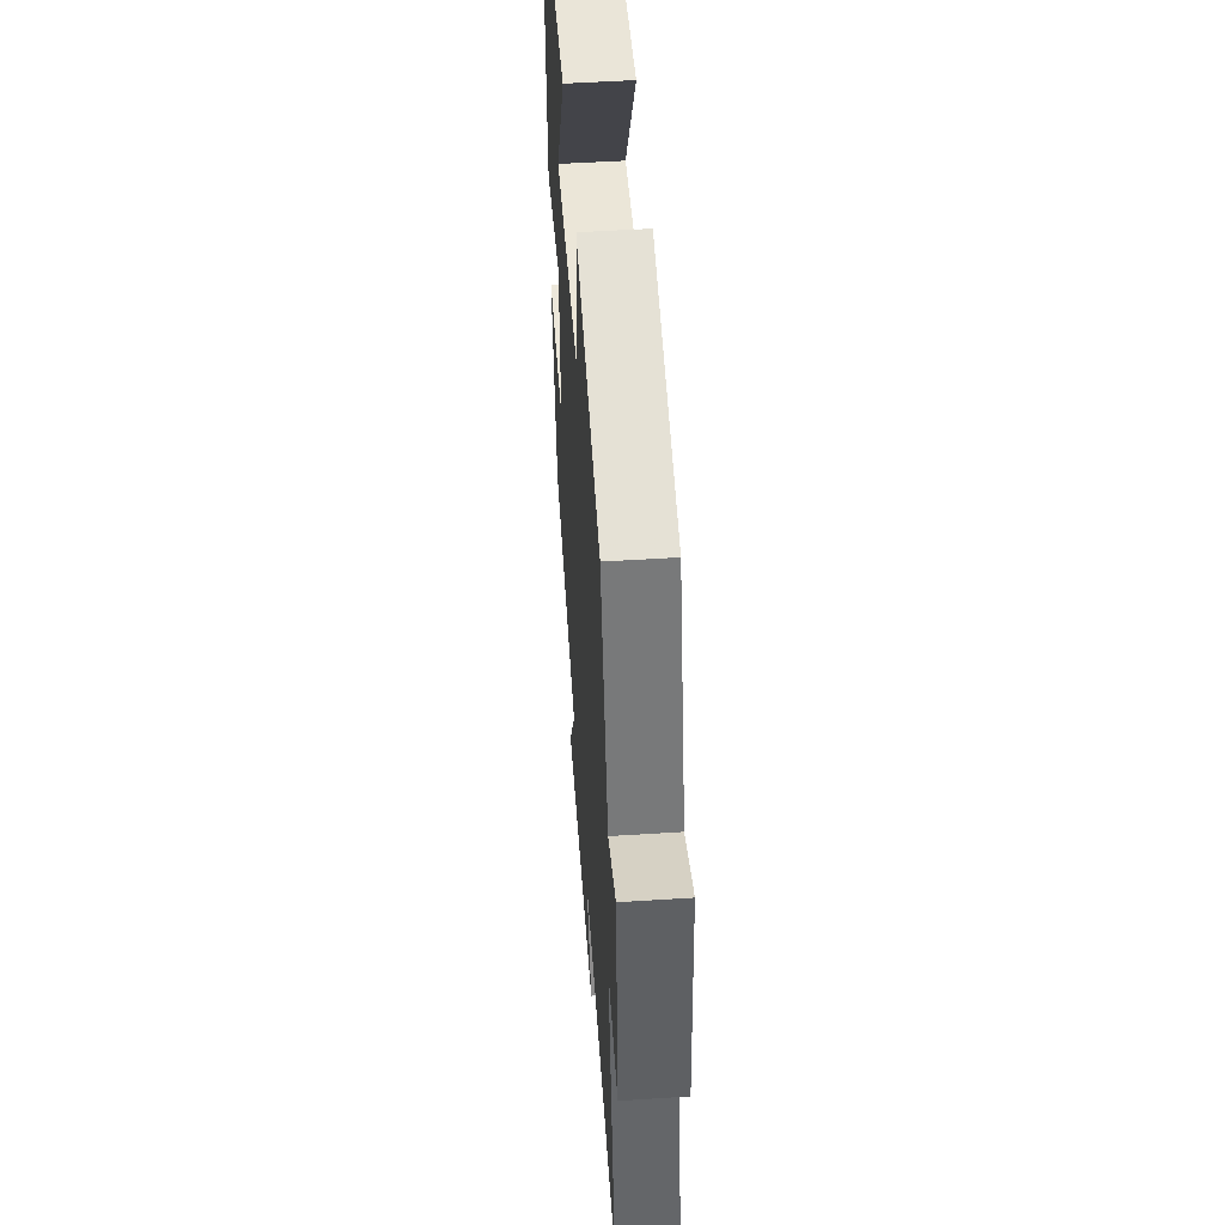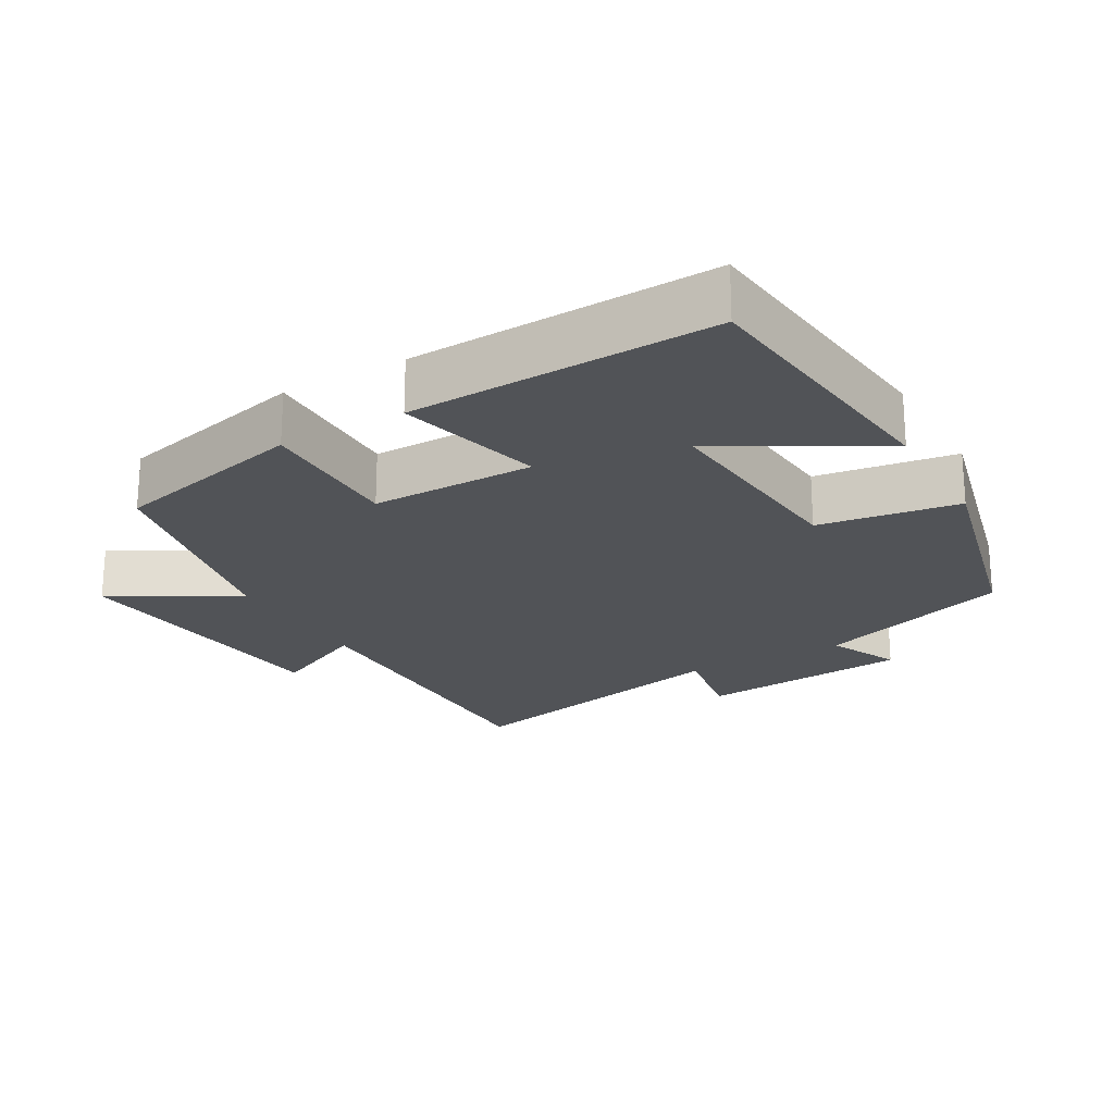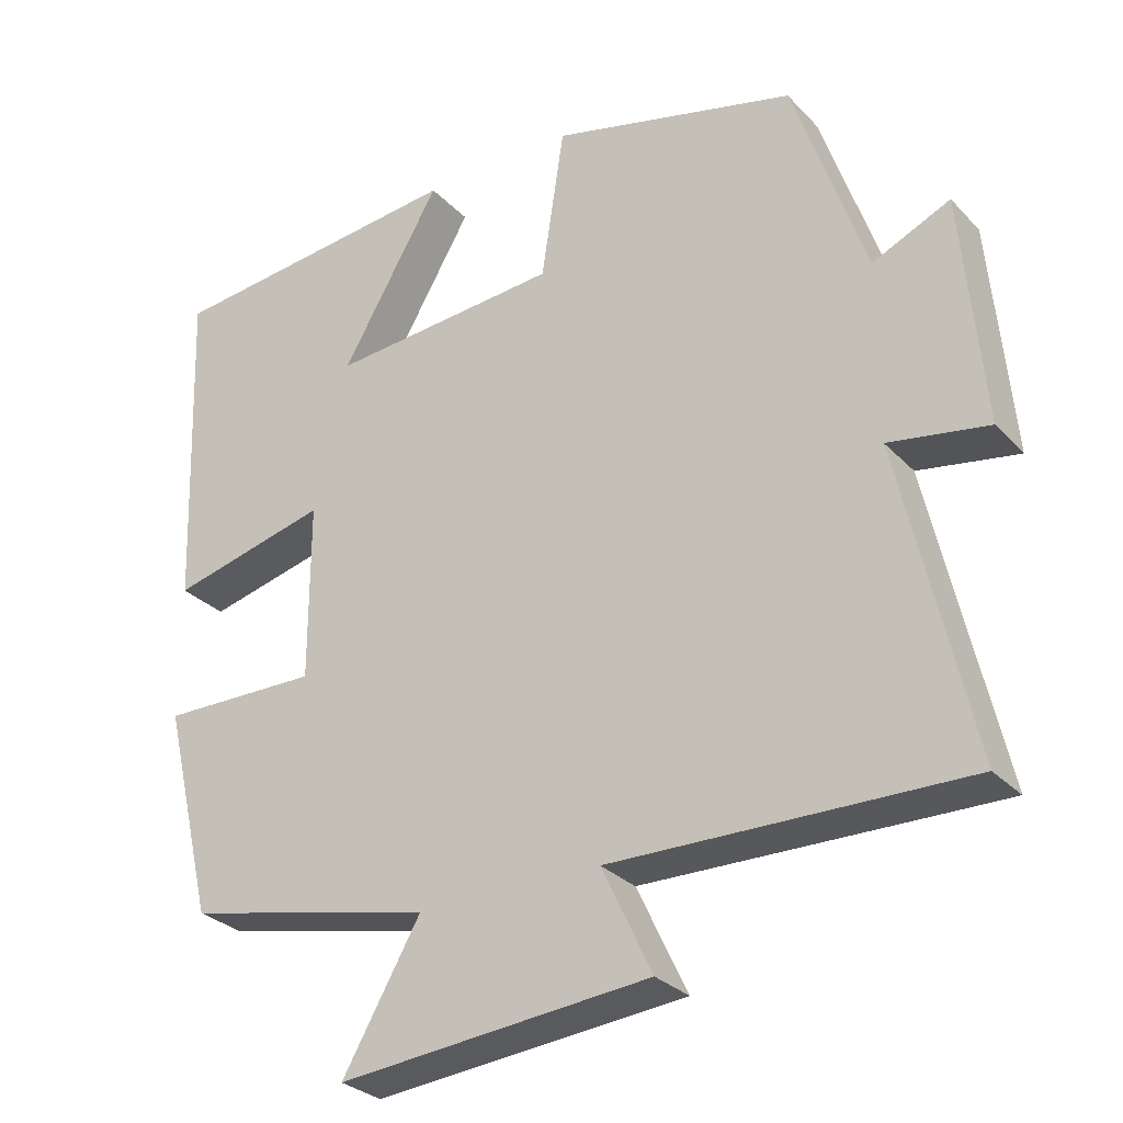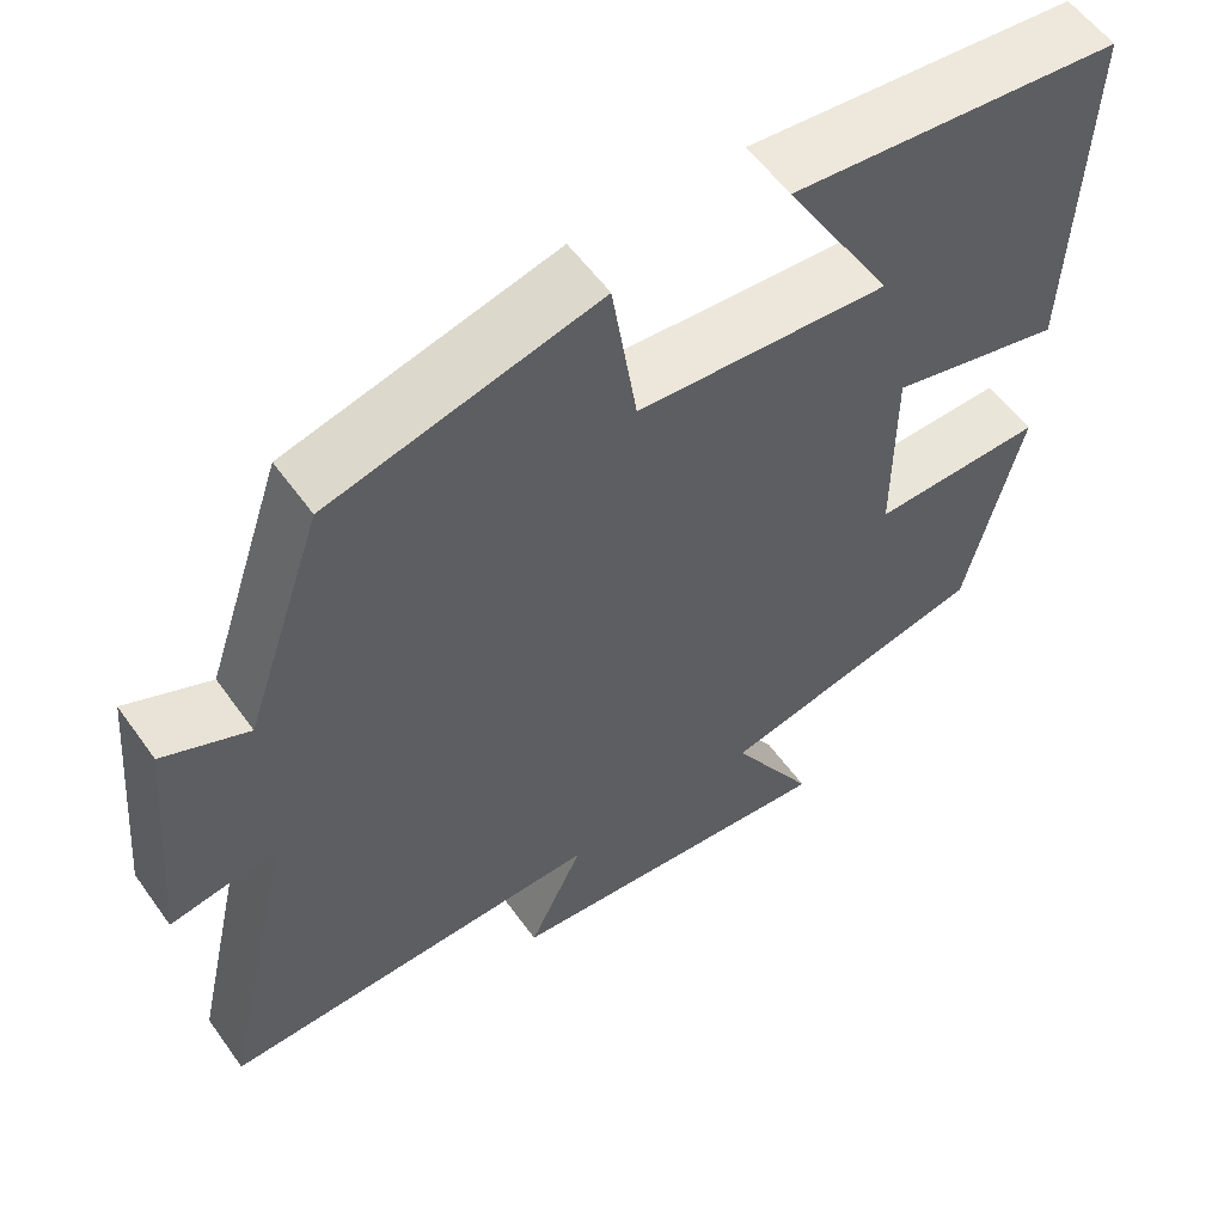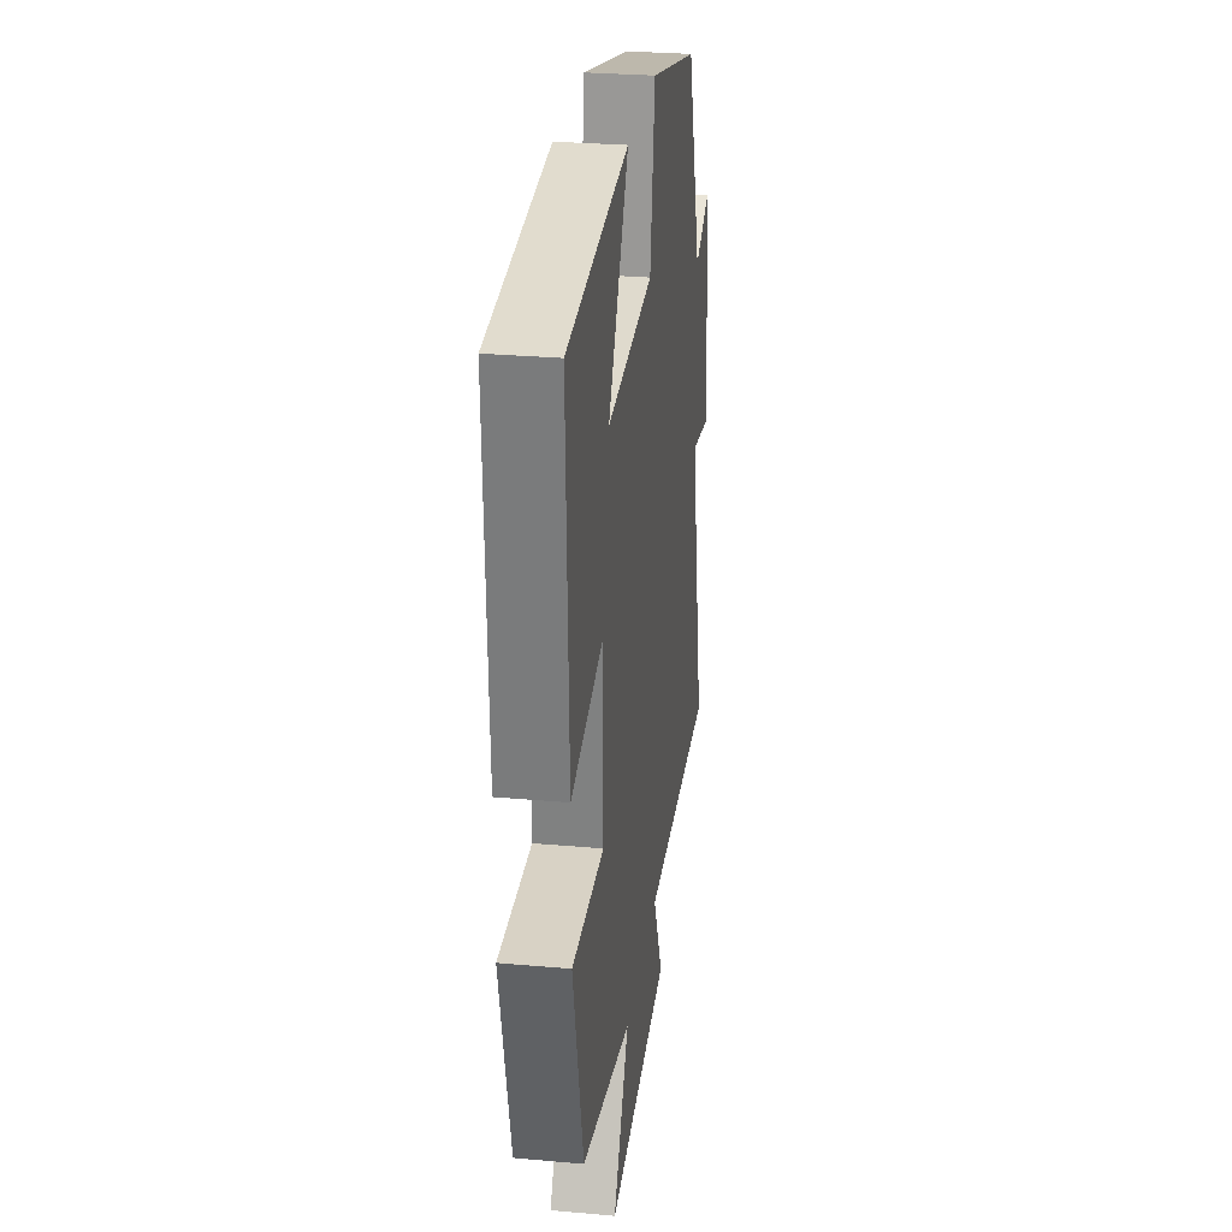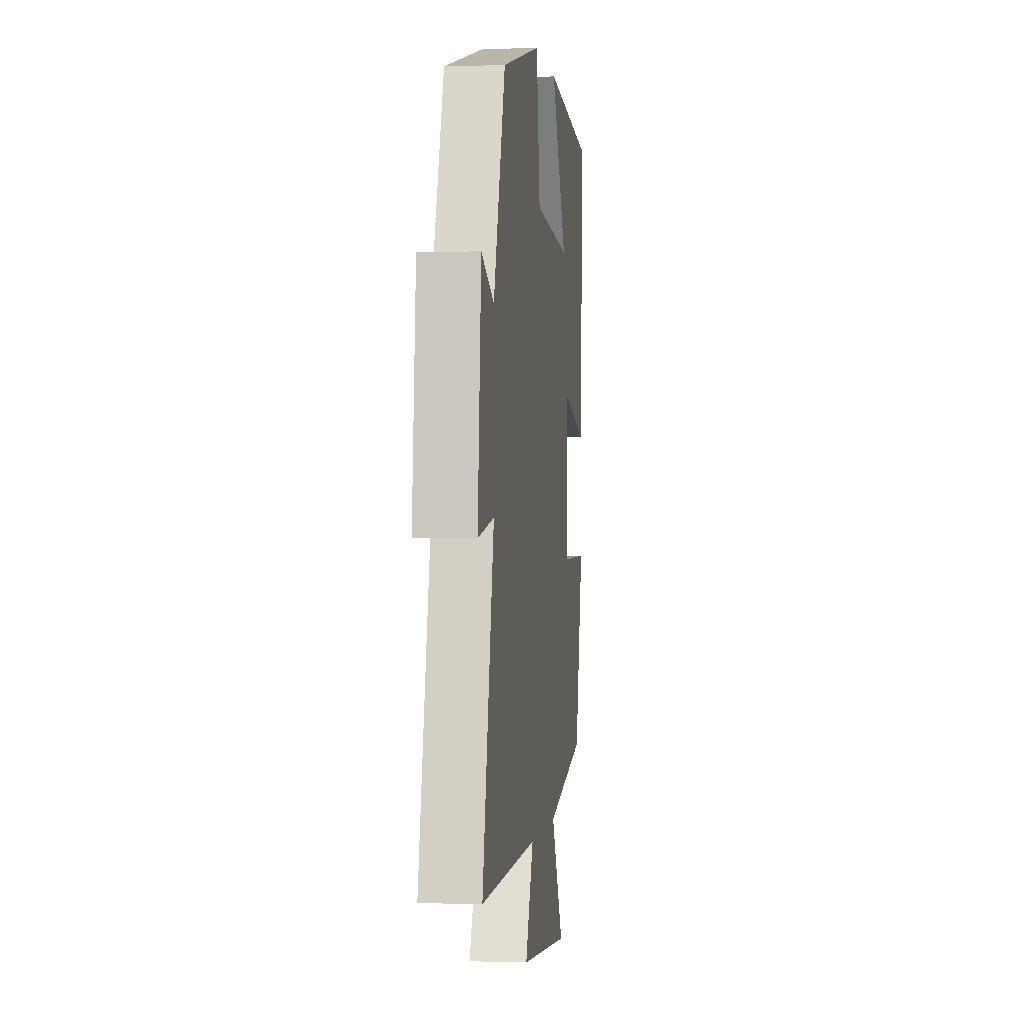
<metadata>
{"format":"obj","ext":"obj","renderer":"f3d","projection":"perspective","resolution":1024,"background":"white","views":[{"elev":51.4,"azim":86.0,"up":"+Z"},{"elev":-21.8,"azim":-60.0,"up":"+Y"},{"elev":-29.1,"azim":34.1,"up":"+Z"},{"elev":56.8,"azim":144.8,"up":"+Z"},{"elev":28.5,"azim":-82.3,"up":"+Z"},{"elev":-0.3,"azim":97.1,"up":"+Z"}]}
</metadata>
<code>
v -0.515 0.07 0.459
v -0.119 0.07 0.5
v -0.249 0.07 0.277
v 0.053 0.07 0.301
v 0.083 0.07 0.5
v 0.405 0.07 0.419
v 0.5 0.07 0.139
v 0.602 0.07 0.185
v 0.63 0.07 -0.119
v 0.5 0.07 -0.097
v 0.593 0.07 -0.508
v 0.131 0.07 -0.5
v 0.197 0.07 -0.639
v -0.211 0.07 -0.677
v -0.109 0.07 -0.5
v -0.434 0.07 -0.428
v -0.5 0.07 -0.151
v -0.293 0.07 -0.154
v -0.293 0.07 0.078
v -0.5 0.07 0.027
v -0.515 0 0.459
v -0.119 0 0.5
v -0.249 0 0.277
v 0.053 0 0.301
v 0.083 0 0.5
v 0.405 0 0.419
v 0.5 0 0.139
v 0.602 0 0.185
v 0.63 0 -0.119
v 0.5 0 -0.097
v 0.593 0 -0.508
v 0.131 0 -0.5
v 0.197 0 -0.639
v -0.211 0 -0.677
v -0.109 0 -0.5
v -0.434 0 -0.428
v -0.5 0 -0.151
v -0.293 0 -0.154
v -0.293 0 0.078
v -0.5 0 0.027
f 19 20 1
f 15 16 17 18
f 15 18 19
f 12 13 14 15
f 12 15 19
f 10 11 12 19
f 7 8 9 10
f 6 7 10
f 5 6 10
f 4 5 10
f 3 4 10 19
f 1 2 3
f 1 3 19
f 21 40 39
f 38 37 36 35
f 39 38 35
f 35 34 33 32
f 39 35 32
f 39 32 31 30
f 30 29 28 27
f 30 27 26
f 30 26 25
f 30 25 24
f 39 30 24 23
f 23 22 21
f 39 23 21
f 1 21 22 2
f 2 22 23 3
f 3 23 24 4
f 4 24 25 5
f 5 25 26 6
f 6 26 27 7
f 7 27 28 8
f 8 28 29 9
f 9 29 30 10
f 10 30 31 11
f 11 31 32 12
f 12 32 33 13
f 13 33 34 14
f 14 34 35 15
f 15 35 36 16
f 16 36 37 17
f 17 37 38 18
f 18 38 39 19
f 19 39 40 20
f 20 40 21 1

</code>
